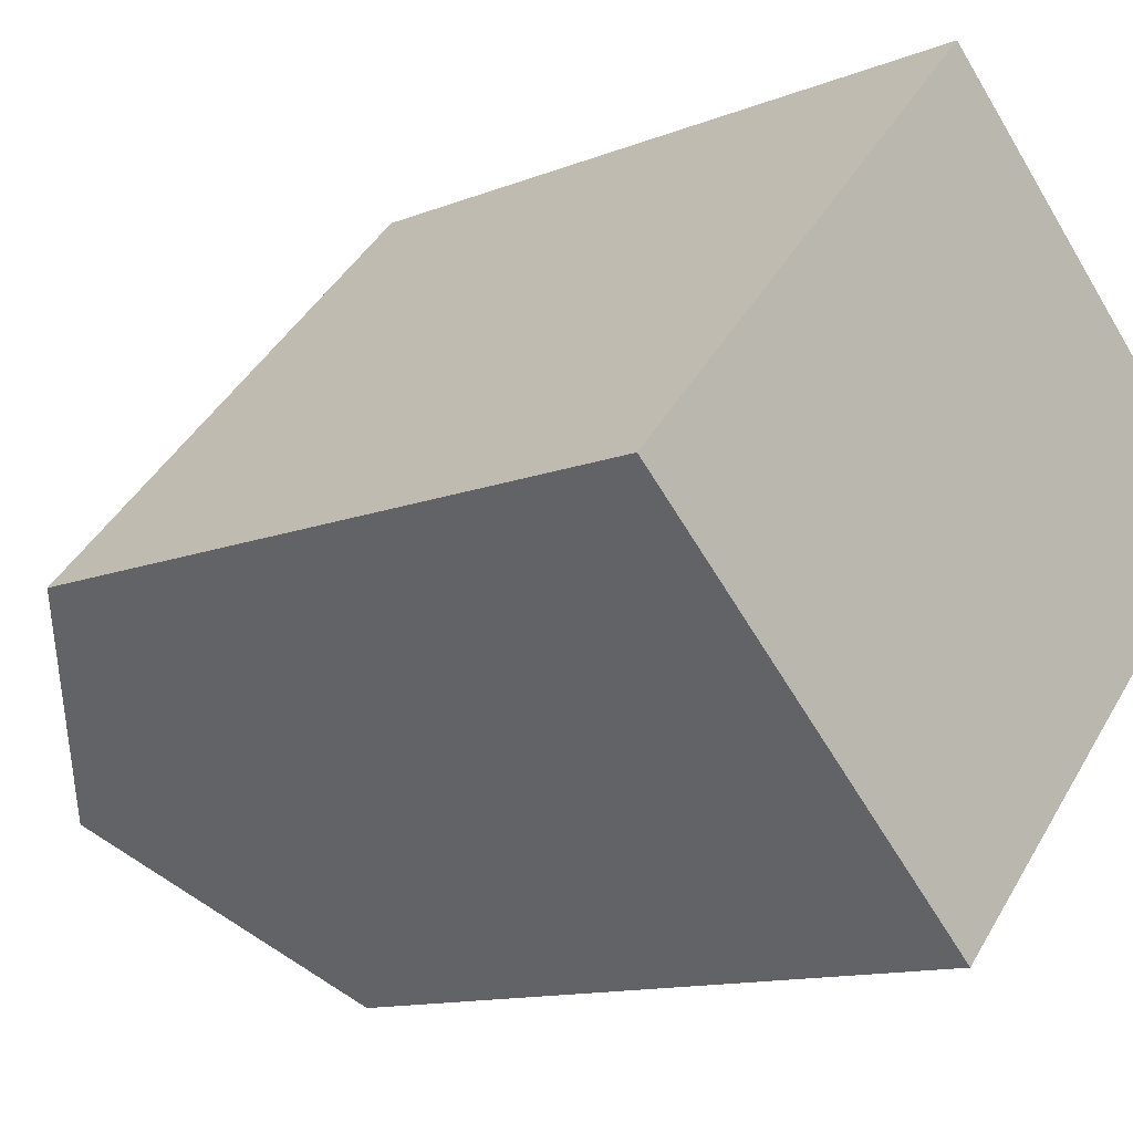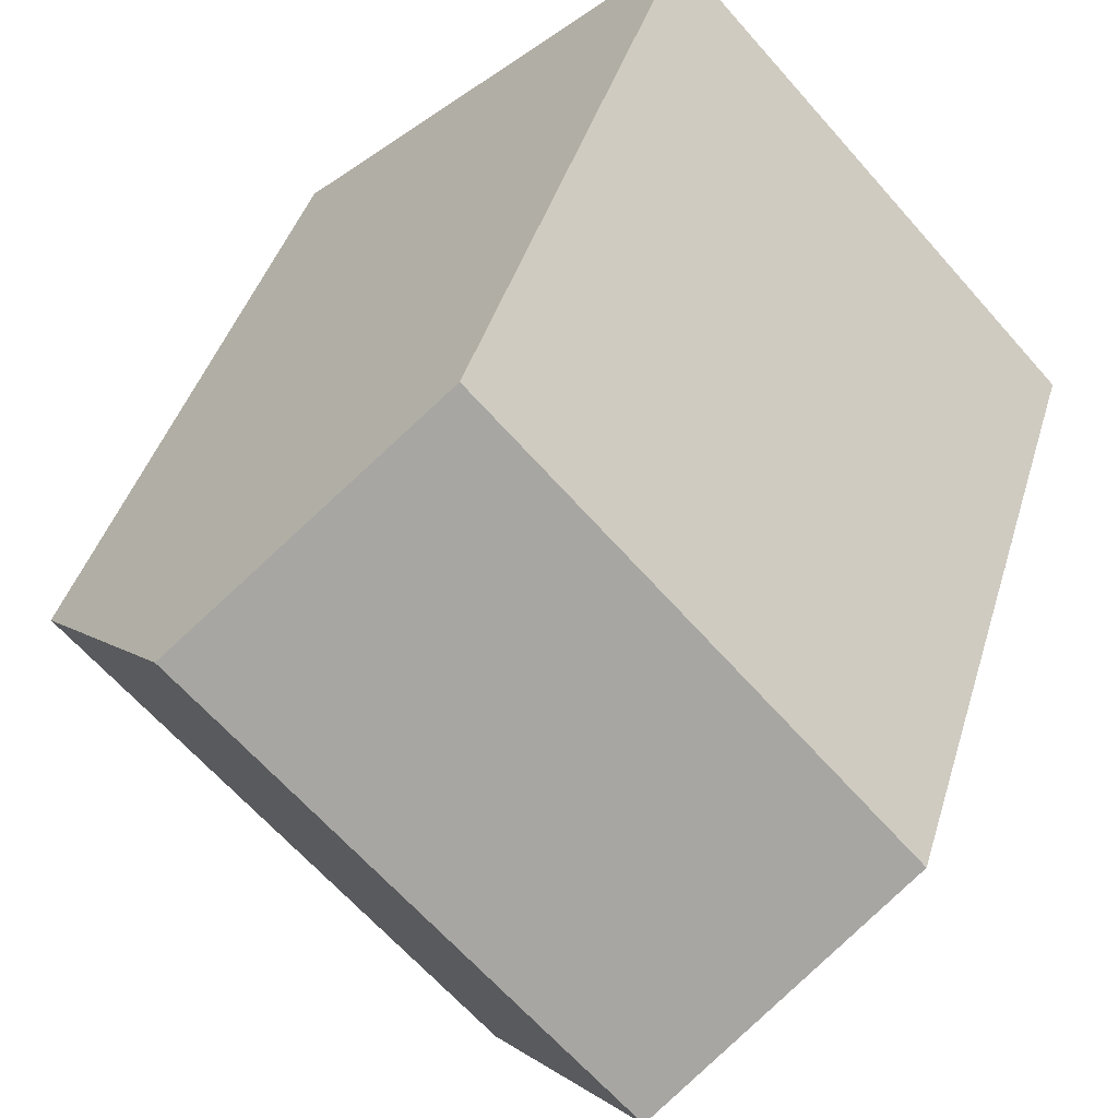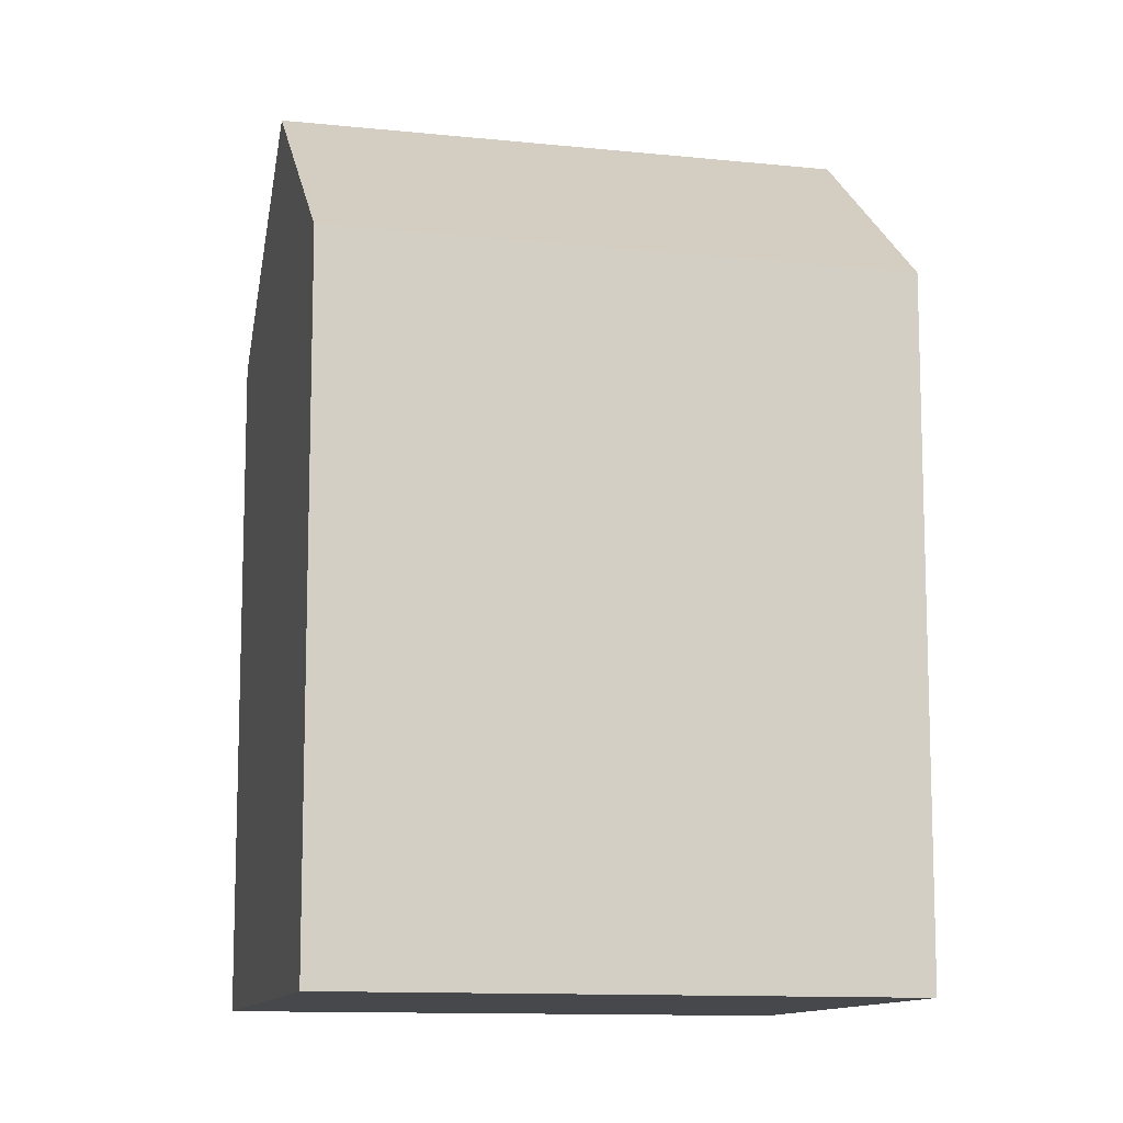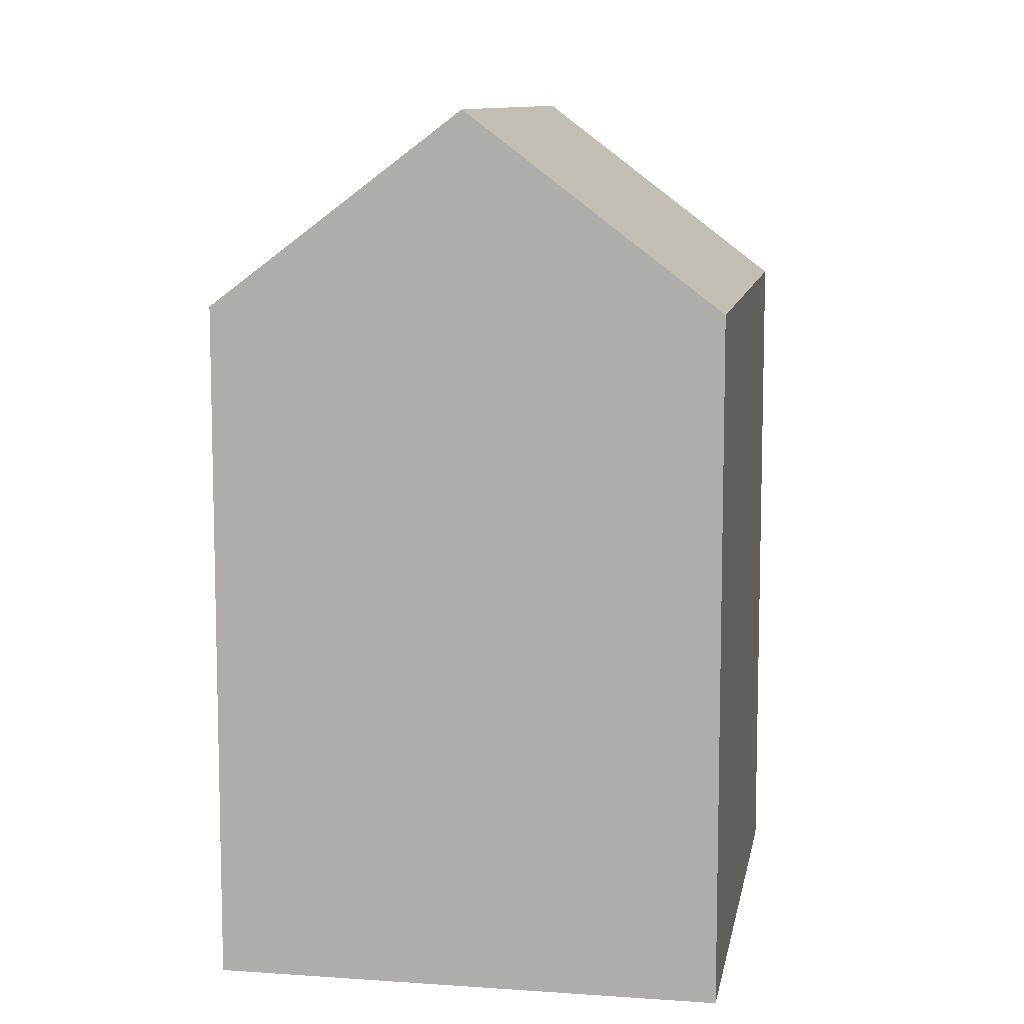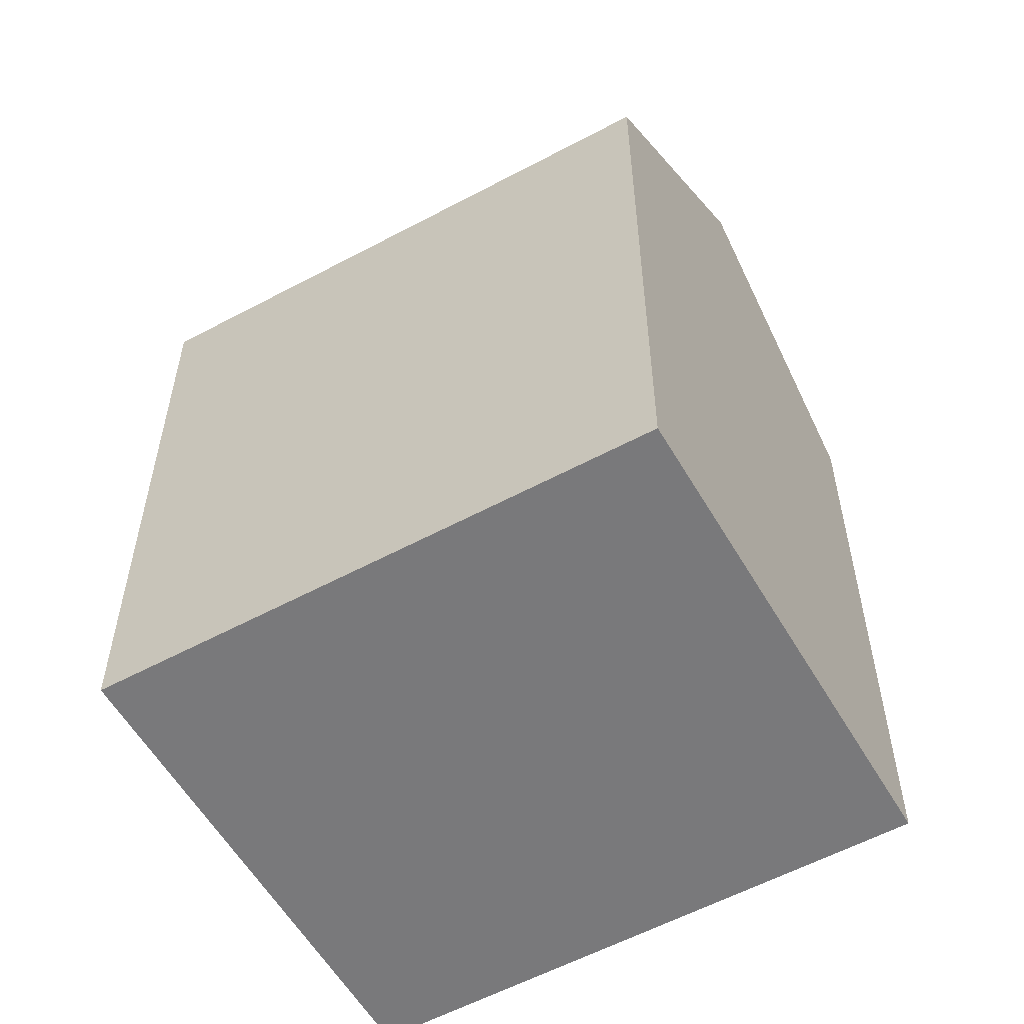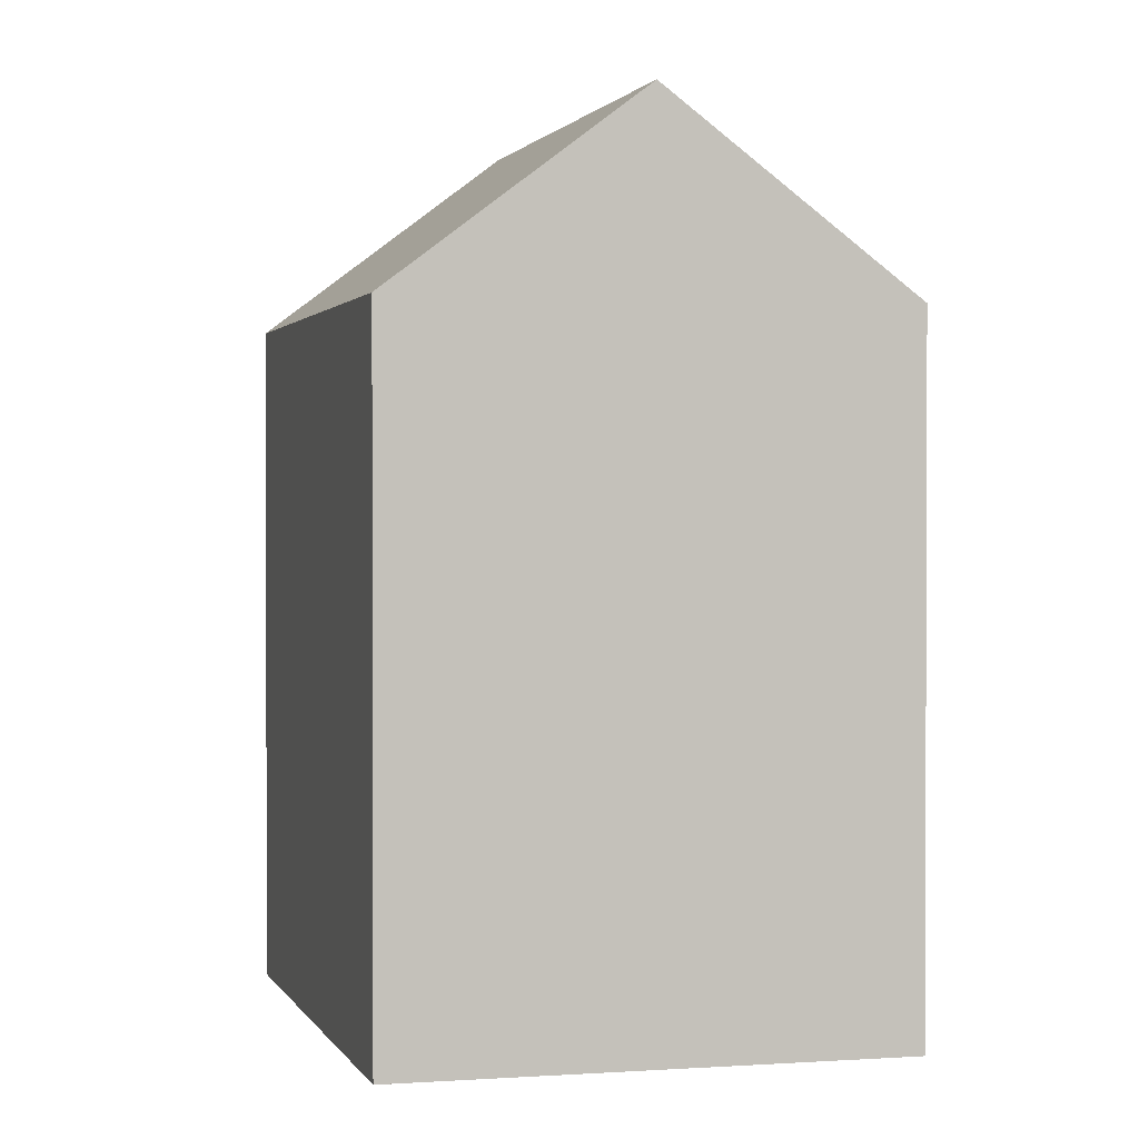
<metadata>
{"format":"obj","ext":"obj","renderer":"f3d","projection":"perspective","resolution":1024,"background":"white","views":[{"elev":-12.1,"azim":-46.4,"up":"+Z"},{"elev":40.9,"azim":-164.1,"up":"+Z"},{"elev":-11.4,"azim":118.6,"up":"+Y"},{"elev":9.7,"azim":52.5,"up":"+Y"},{"elev":-57.9,"azim":162.0,"up":"+Y"},{"elev":1.3,"azim":27.7,"up":"+Y"}]}
</metadata>
<code>
v  10.09 -6.617e-16 10.81
v  9.64 5.288e-16 -8.637
v  19.73 -1.329e-16 2.17
v  0 0 0
v  19.73 17.4 2.17
v  10.09 17.4 10.81
v  14.91 22.29 6.488
v  0.0003715 17.4 -0.0005514
v  9.641 17.4 -8.637
v  4.821 22.29 -4.319
g defaultobject
f 1 2 3
f 2 1 4
f 5 1 3
f 1 5 6
f 6 5 7
f 6 4 1
f 4 6 8
f 8 2 4
f 2 8 9
f 9 8 10
f 2 5 3
f 5 2 9
f 10 6 7
f 6 10 8
f 9 7 5
f 7 9 10

</code>
